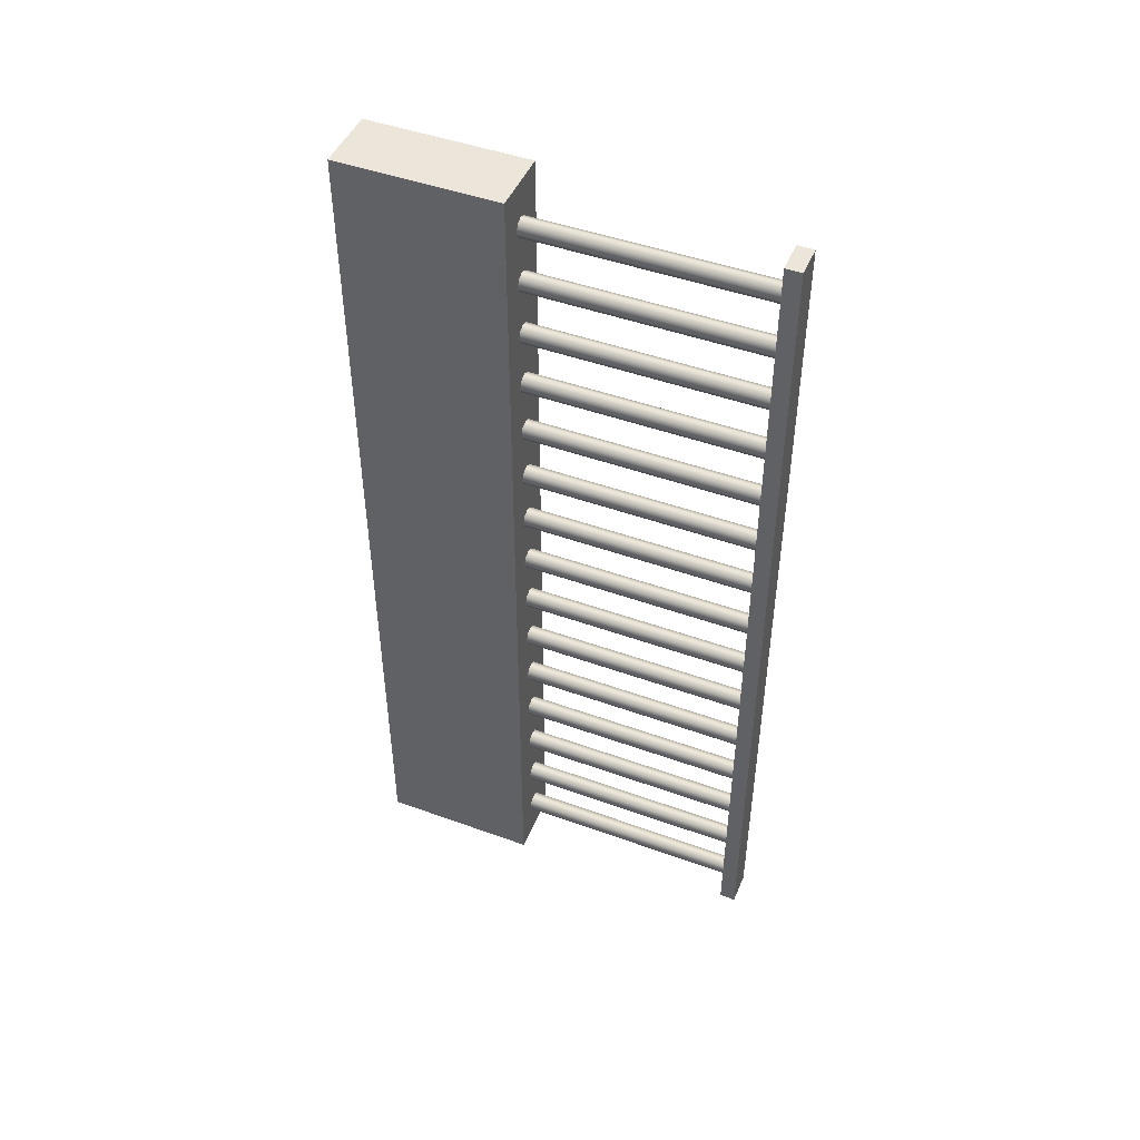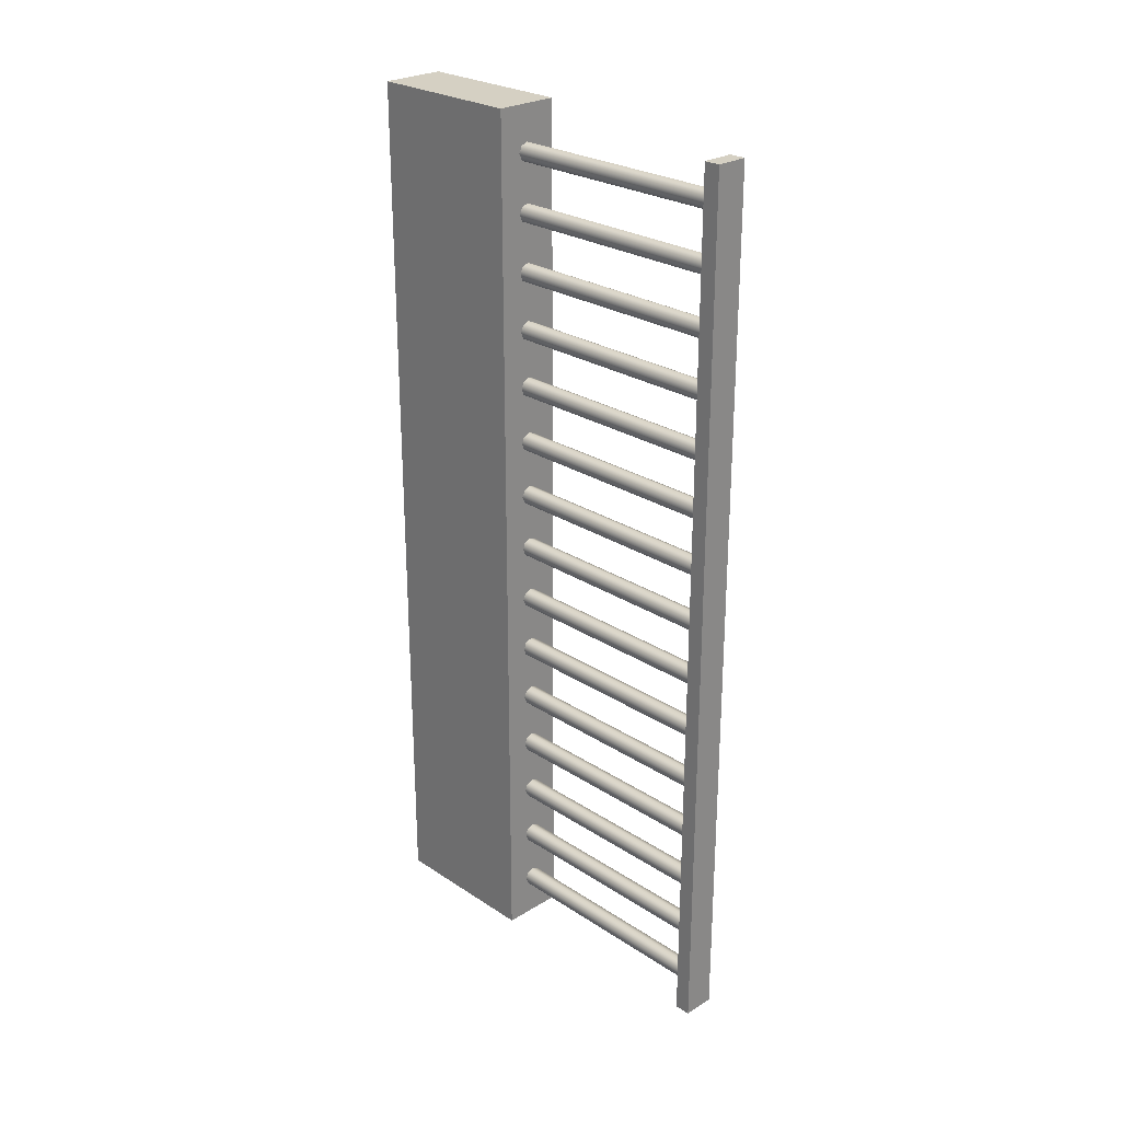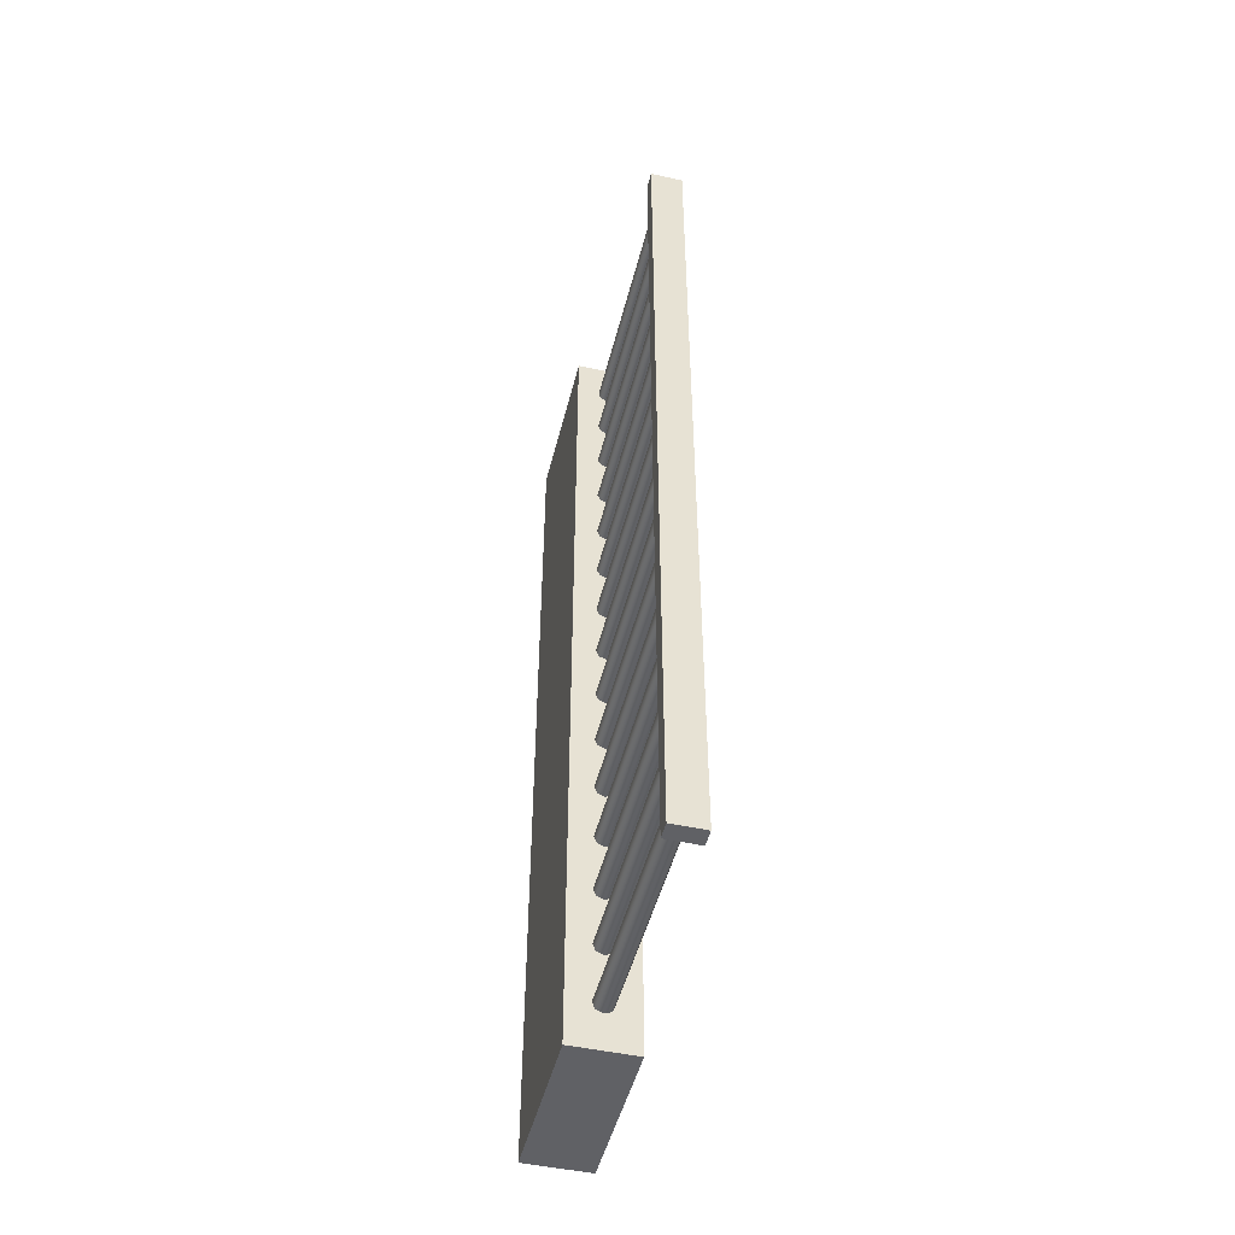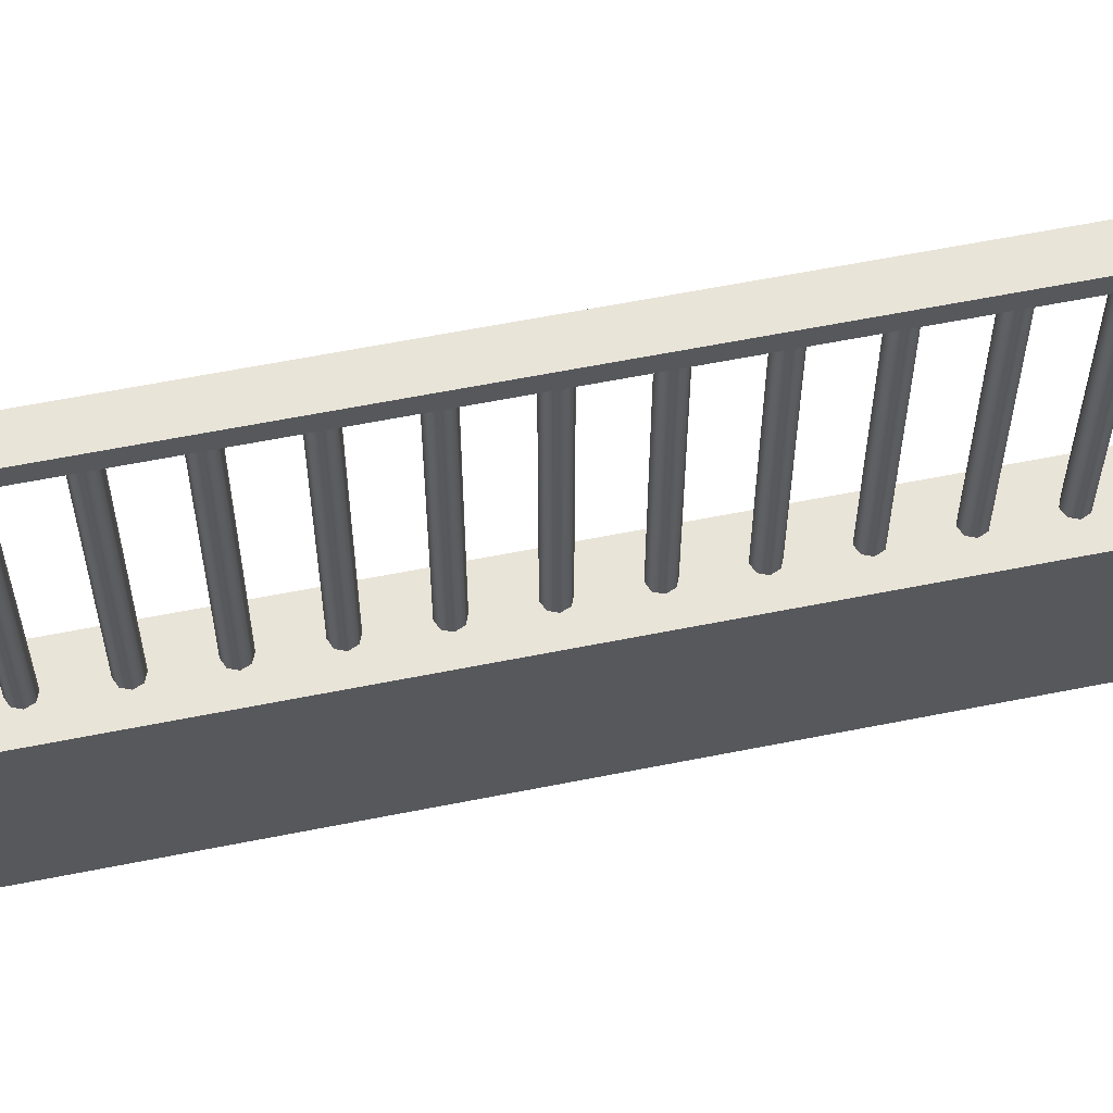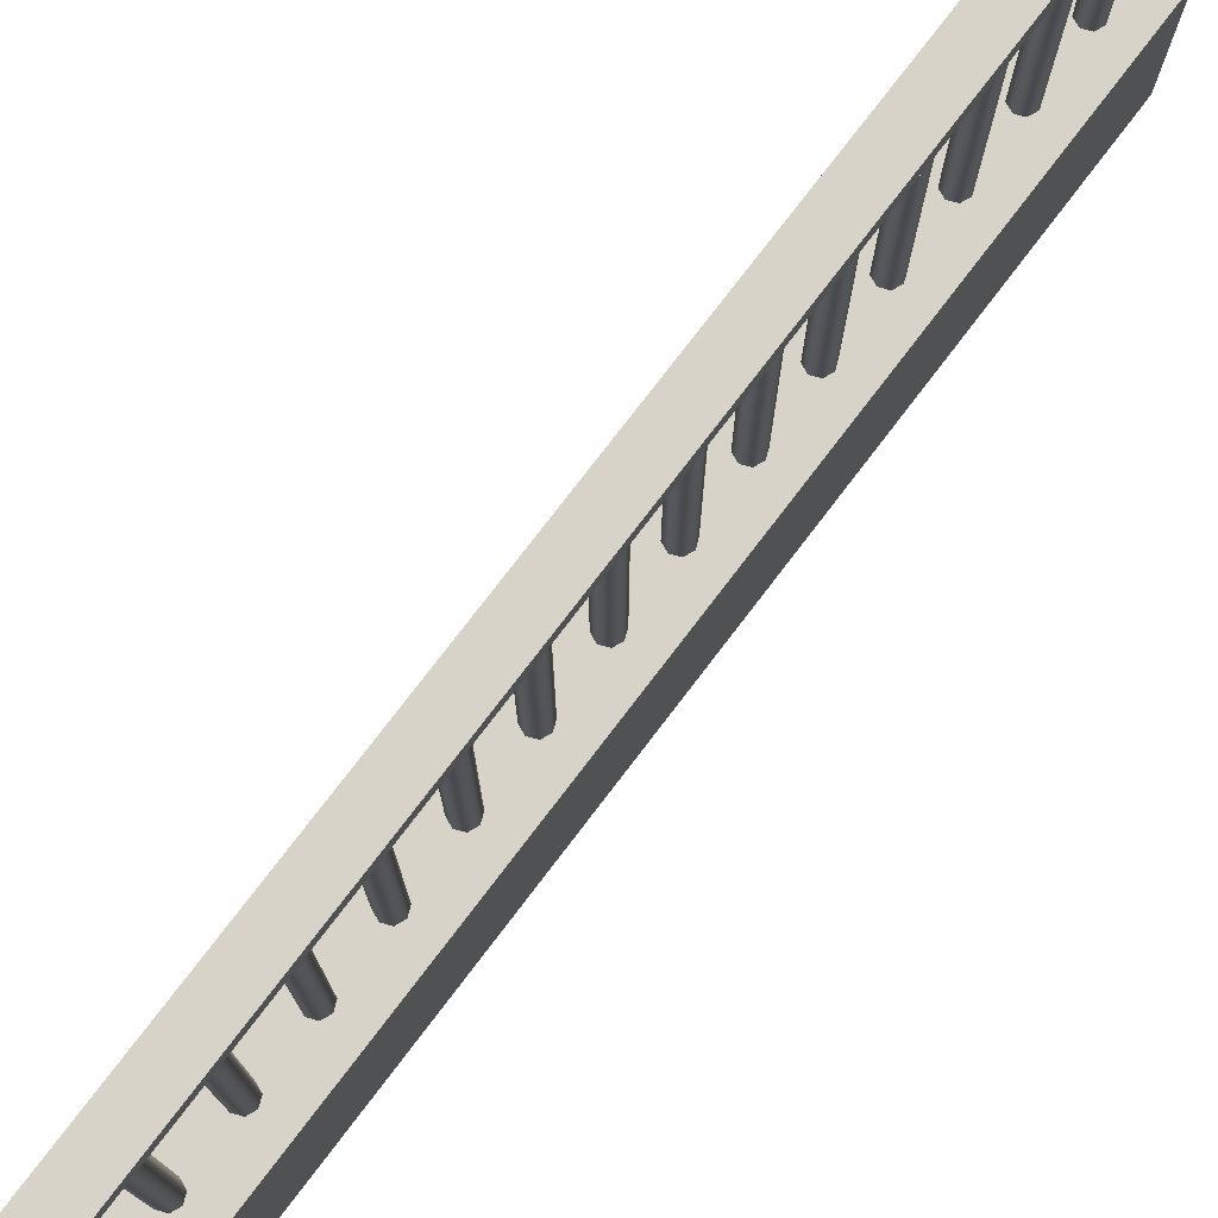
<metadata>
{"format":"obj","ext":"obj","renderer":"f3d","projection":"perspective","resolution":1024,"background":"white","views":[{"elev":47.0,"azim":112.3,"up":"+Z"},{"elev":26.1,"azim":135.9,"up":"+Z"},{"elev":-48.4,"azim":166.1,"up":"+Z"},{"elev":60.2,"azim":78.4,"up":"+Y"},{"elev":77.1,"azim":37.4,"up":"+Y"}]}
</metadata>
<code>
o Cube.2664_Cube.058
v -1.885 0.5018 -2.041
v -1.885 0.5033 -2.041
v -1.882 0.5018 -2.041
v -1.882 0.5033 -2.041
v -1.885 0.5018 -1.958
v -1.885 0.5033 -1.958
v -1.882 0.5018 -1.958
v -1.882 0.5033 -1.958
f 2 3 1
f 4 7 3
f 8 5 7
f 6 1 5
f 7 1 3
f 4 6 8
f 2 4 3
f 4 8 7
f 8 6 5
f 6 2 1
f 7 5 1
f 4 2 6
o Cylinder
v -1.883 0.4703 -1.962
v -1.883 0.5018 -1.962
v -1.883 0.4703 -1.961
v -1.883 0.5018 -1.961
v -1.884 0.4703 -1.961
v -1.884 0.5018 -1.961
v -1.885 0.4703 -1.961
v -1.885 0.5018 -1.961
v -1.885 0.4703 -1.962
v -1.885 0.5018 -1.962
v -1.885 0.4703 -1.962
v -1.885 0.5018 -1.962
v -1.884 0.4703 -1.963
v -1.884 0.5018 -1.963
v -1.883 0.4703 -1.962
v -1.883 0.5018 -1.962
v -1.883 0.4703 -1.967
v -1.883 0.5018 -1.967
v -1.883 0.4703 -1.966
v -1.883 0.5018 -1.966
v -1.884 0.4703 -1.966
v -1.884 0.5018 -1.966
v -1.885 0.4703 -1.966
v -1.885 0.5018 -1.966
v -1.885 0.4703 -1.967
v -1.885 0.5018 -1.967
v -1.885 0.4703 -1.968
v -1.885 0.5018 -1.968
v -1.884 0.4703 -1.968
v -1.884 0.5018 -1.968
v -1.883 0.4703 -1.968
v -1.883 0.5018 -1.968
v -1.883 0.4703 -1.972
v -1.883 0.5018 -1.972
v -1.883 0.4703 -1.972
v -1.883 0.5018 -1.972
v -1.884 0.4703 -1.972
v -1.884 0.5018 -1.972
v -1.885 0.4703 -1.972
v -1.885 0.5018 -1.972
v -1.885 0.4703 -1.972
v -1.885 0.5018 -1.972
v -1.885 0.4703 -1.973
v -1.885 0.5018 -1.973
v -1.884 0.4703 -1.973
v -1.884 0.5018 -1.973
v -1.883 0.4703 -1.973
v -1.883 0.5018 -1.973
v -1.883 0.4703 -1.978
v -1.883 0.5018 -1.978
v -1.883 0.4703 -1.977
v -1.883 0.5018 -1.977
v -1.884 0.4703 -1.977
v -1.884 0.5018 -1.977
v -1.885 0.4703 -1.977
v -1.885 0.5018 -1.977
v -1.885 0.4703 -1.978
v -1.885 0.5018 -1.978
v -1.885 0.4703 -1.979
v -1.885 0.5018 -1.979
v -1.884 0.4703 -1.979
v -1.884 0.5018 -1.979
v -1.883 0.4703 -1.979
v -1.883 0.5018 -1.979
v -1.883 0.4703 -1.983
v -1.883 0.5018 -1.983
v -1.883 0.4703 -1.983
v -1.883 0.5018 -1.983
v -1.884 0.4703 -1.982
v -1.884 0.5018 -1.982
v -1.885 0.4703 -1.983
v -1.885 0.5018 -1.983
v -1.885 0.4703 -1.983
v -1.885 0.5018 -1.983
v -1.885 0.4703 -1.984
v -1.885 0.5018 -1.984
v -1.884 0.4703 -1.984
v -1.884 0.5018 -1.984
v -1.883 0.4703 -1.984
v -1.883 0.5018 -1.984
v -1.883 0.4703 -1.989
v -1.883 0.5018 -1.989
v -1.883 0.4703 -1.988
v -1.883 0.5018 -1.988
v -1.884 0.4703 -1.988
v -1.884 0.5018 -1.988
v -1.885 0.4703 -1.988
v -1.885 0.5018 -1.988
v -1.885 0.4703 -1.989
v -1.885 0.5018 -1.989
v -1.885 0.4703 -1.989
v -1.885 0.5018 -1.989
v -1.884 0.4703 -1.99
v -1.884 0.5018 -1.99
v -1.883 0.4703 -1.989
v -1.883 0.5018 -1.989
v -1.883 0.4703 -1.994
v -1.883 0.5018 -1.994
v -1.883 0.4703 -1.993
v -1.883 0.5018 -1.993
v -1.884 0.4703 -1.993
v -1.884 0.5018 -1.993
v -1.885 0.4703 -1.993
v -1.885 0.5018 -1.993
v -1.885 0.4703 -1.994
v -1.885 0.5018 -1.994
v -1.885 0.4703 -1.995
v -1.885 0.5018 -1.995
v -1.884 0.4703 -1.995
v -1.884 0.5018 -1.995
v -1.883 0.4703 -1.995
v -1.883 0.5018 -1.995
v -1.883 0.4703 -1.999
v -1.883 0.5018 -1.999
v -1.883 0.4703 -1.999
v -1.883 0.5018 -1.999
v -1.884 0.4703 -1.999
v -1.884 0.5018 -1.999
v -1.885 0.4703 -1.999
v -1.885 0.5018 -1.999
v -1.885 0.4703 -1.999
v -1.885 0.5018 -1.999
v -1.885 0.4703 -2
v -1.885 0.5018 -2
v -1.884 0.4703 -2
v -1.884 0.5018 -2
v -1.883 0.4703 -2
v -1.883 0.5018 -2
v -1.883 0.4703 -2.005
v -1.883 0.5018 -2.005
v -1.883 0.4703 -2.004
v -1.883 0.5018 -2.004
v -1.884 0.4703 -2.004
v -1.884 0.5018 -2.004
v -1.885 0.4703 -2.004
v -1.885 0.5018 -2.004
v -1.885 0.4703 -2.005
v -1.885 0.5018 -2.005
v -1.885 0.4703 -2.006
v -1.885 0.5018 -2.006
v -1.884 0.4703 -2.006
v -1.884 0.5018 -2.006
v -1.883 0.4703 -2.006
v -1.883 0.5018 -2.006
v -1.883 0.4703 -2.01
v -1.883 0.5018 -2.01
v -1.883 0.4703 -2.01
v -1.883 0.5018 -2.01
v -1.884 0.4703 -2.009
v -1.884 0.5018 -2.009
v -1.885 0.4703 -2.01
v -1.885 0.5018 -2.01
v -1.885 0.4703 -2.01
v -1.885 0.5018 -2.01
v -1.885 0.4703 -2.011
v -1.885 0.5018 -2.011
v -1.884 0.4703 -2.011
v -1.884 0.5018 -2.011
v -1.883 0.4703 -2.011
v -1.883 0.5018 -2.011
v -1.883 0.4703 -2.016
v -1.883 0.5018 -2.016
v -1.883 0.4703 -2.015
v -1.883 0.5018 -2.015
v -1.884 0.4703 -2.015
v -1.884 0.5018 -2.015
v -1.885 0.4703 -2.015
v -1.885 0.5018 -2.015
v -1.885 0.4703 -2.016
v -1.885 0.5018 -2.016
v -1.885 0.4703 -2.016
v -1.885 0.5018 -2.016
v -1.884 0.4703 -2.017
v -1.884 0.5018 -2.017
v -1.883 0.4703 -2.016
v -1.883 0.5018 -2.016
v -1.883 0.4703 -2.021
v -1.883 0.5018 -2.021
v -1.883 0.4703 -2.02
v -1.883 0.5018 -2.02
v -1.884 0.4703 -2.02
v -1.884 0.5018 -2.02
v -1.885 0.4703 -2.02
v -1.885 0.5018 -2.02
v -1.885 0.4703 -2.021
v -1.885 0.5018 -2.021
v -1.885 0.4703 -2.022
v -1.885 0.5018 -2.022
v -1.884 0.4703 -2.022
v -1.884 0.5018 -2.022
v -1.883 0.4703 -2.022
v -1.883 0.5018 -2.022
v -1.883 0.4703 -2.026
v -1.883 0.5018 -2.026
v -1.883 0.4703 -2.026
v -1.883 0.5018 -2.026
v -1.884 0.4703 -2.026
v -1.884 0.5018 -2.026
v -1.885 0.4703 -2.026
v -1.885 0.5018 -2.026
v -1.885 0.4703 -2.026
v -1.885 0.5018 -2.026
v -1.885 0.4703 -2.027
v -1.885 0.5018 -2.027
v -1.884 0.4703 -2.027
v -1.884 0.5018 -2.027
v -1.883 0.4703 -2.027
v -1.883 0.5018 -2.027
v -1.883 0.4703 -2.032
v -1.883 0.5018 -2.032
v -1.883 0.4703 -2.031
v -1.883 0.5018 -2.031
v -1.884 0.4703 -2.031
v -1.884 0.5018 -2.031
v -1.885 0.4703 -2.031
v -1.885 0.5018 -2.031
v -1.885 0.4703 -2.032
v -1.885 0.5018 -2.032
v -1.885 0.4703 -2.033
v -1.885 0.5018 -2.033
v -1.884 0.4703 -2.033
v -1.884 0.5018 -2.033
v -1.883 0.4703 -2.033
v -1.883 0.5018 -2.033
v -1.883 0.4703 -2.037
v -1.883 0.5018 -2.037
v -1.883 0.4703 -2.037
v -1.883 0.5018 -2.037
v -1.884 0.4703 -2.036
v -1.884 0.5018 -2.036
v -1.885 0.4703 -2.037
v -1.885 0.5018 -2.037
v -1.885 0.4703 -2.037
v -1.885 0.5018 -2.037
v -1.885 0.4703 -2.038
v -1.885 0.5018 -2.038
v -1.884 0.4703 -2.038
v -1.884 0.5018 -2.038
v -1.883 0.4703 -2.038
v -1.883 0.5018 -2.038
f 10 11 9
f 12 13 11
f 14 15 13
f 16 17 15
f 18 19 17
f 20 21 19
f 10 22 18
f 22 23 21
f 24 9 23
f 15 19 23
f 26 27 25
f 28 29 27
f 30 31 29
f 32 33 31
f 34 35 33
f 36 37 35
f 26 38 34
f 38 39 37
f 40 25 39
f 31 35 39
f 42 43 41
f 44 45 43
f 46 47 45
f 48 49 47
f 50 51 49
f 52 53 51
f 42 54 50
f 54 55 53
f 56 41 55
f 47 51 55
f 58 59 57
f 60 61 59
f 62 63 61
f 64 65 63
f 66 67 65
f 68 69 67
f 62 58 70
f 70 71 69
f 72 57 71
f 63 67 71
f 74 75 73
f 76 77 75
f 78 79 77
f 80 81 79
f 82 83 81
f 84 85 83
f 80 78 86
f 86 87 85
f 88 73 87
f 79 83 87
f 90 91 89
f 92 93 91
f 94 95 93
f 96 97 95
f 98 99 97
f 100 101 99
f 94 90 102
f 102 103 101
f 104 89 103
f 95 99 103
f 106 107 105
f 108 109 107
f 110 111 109
f 112 113 111
f 114 115 113
f 116 117 115
f 114 112 110
f 118 119 117
f 120 105 119
f 107 111 115
f 122 123 121
f 124 125 123
f 126 127 125
f 128 129 127
f 130 131 129
f 132 133 131
f 128 126 134
f 134 135 133
f 136 121 135
f 133 135 127
f 138 139 137
f 140 141 139
f 142 143 141
f 144 145 143
f 146 147 145
f 148 149 147
f 144 142 150
f 150 151 149
f 152 137 151
f 149 151 143
f 154 155 153
f 156 157 155
f 158 159 157
f 160 161 159
f 162 163 161
f 164 165 163
f 160 158 166
f 166 167 165
f 168 153 167
f 165 167 159
f 170 171 169
f 172 173 171
f 174 175 173
f 176 177 175
f 178 179 177
f 180 181 179
f 176 174 182
f 182 183 181
f 184 169 183
f 181 183 175
f 186 187 185
f 188 189 187
f 190 191 189
f 192 193 191
f 194 195 193
f 196 197 195
f 192 190 198
f 198 199 197
f 200 185 199
f 197 199 191
f 202 203 201
f 204 205 203
f 206 207 205
f 208 209 207
f 210 211 209
f 212 213 211
f 208 206 214
f 214 215 213
f 216 201 215
f 215 203 207
f 218 219 217
f 220 221 219
f 222 223 221
f 224 225 223
f 226 227 225
f 228 229 227
f 230 226 222
f 230 231 229
f 232 217 231
f 229 231 223
f 234 235 233
f 236 237 235
f 238 239 237
f 240 241 239
f 242 243 241
f 244 245 243
f 240 238 246
f 246 247 245
f 248 233 247
f 247 235 239
f 10 12 11
f 12 14 13
f 14 16 15
f 16 18 17
f 18 20 19
f 20 22 21
f 14 12 10
f 10 24 22
f 22 20 18
f 18 16 14
f 14 10 18
f 22 24 23
f 24 10 9
f 23 9 11
f 11 13 15
f 15 17 19
f 19 21 23
f 23 11 15
f 26 28 27
f 28 30 29
f 30 32 31
f 32 34 33
f 34 36 35
f 36 38 37
f 30 28 26
f 26 40 38
f 38 36 34
f 34 32 30
f 30 26 34
f 38 40 39
f 40 26 25
f 39 25 27
f 27 29 31
f 31 33 35
f 35 37 39
f 39 27 31
f 42 44 43
f 44 46 45
f 46 48 47
f 48 50 49
f 50 52 51
f 52 54 53
f 46 44 42
f 42 56 54
f 54 52 50
f 50 48 46
f 46 42 50
f 54 56 55
f 56 42 41
f 55 41 43
f 43 45 47
f 47 49 51
f 51 53 55
f 55 43 47
f 58 60 59
f 60 62 61
f 62 64 63
f 64 66 65
f 66 68 67
f 68 70 69
f 62 60 58
f 58 72 70
f 70 68 66
f 66 64 70
f 64 62 70
f 70 72 71
f 72 58 57
f 71 57 59
f 59 61 63
f 63 65 67
f 67 69 71
f 71 59 63
f 74 76 75
f 76 78 77
f 78 80 79
f 80 82 81
f 82 84 83
f 84 86 85
f 78 76 74
f 74 88 78
f 88 86 78
f 86 84 82
f 82 80 86
f 86 88 87
f 88 74 73
f 87 73 75
f 75 77 79
f 79 81 83
f 83 85 87
f 87 75 79
f 90 92 91
f 92 94 93
f 94 96 95
f 96 98 97
f 98 100 99
f 100 102 101
f 94 92 90
f 90 104 102
f 102 100 98
f 98 96 102
f 96 94 102
f 102 104 103
f 104 90 89
f 103 89 91
f 91 93 95
f 95 97 99
f 99 101 103
f 103 91 95
f 106 108 107
f 108 110 109
f 110 112 111
f 112 114 113
f 114 116 115
f 116 118 117
f 110 108 106
f 106 120 110
f 120 118 110
f 118 116 110
f 116 114 110
f 118 120 119
f 120 106 105
f 119 105 107
f 107 109 111
f 111 113 115
f 115 117 119
f 119 107 115
f 122 124 123
f 124 126 125
f 126 128 127
f 128 130 129
f 130 132 131
f 132 134 133
f 126 124 134
f 124 122 134
f 122 136 134
f 134 132 130
f 130 128 134
f 134 136 135
f 136 122 121
f 135 121 127
f 121 123 127
f 123 125 127
f 127 129 131
f 131 133 127
f 138 140 139
f 140 142 141
f 142 144 143
f 144 146 145
f 146 148 147
f 148 150 149
f 142 140 150
f 140 138 150
f 138 152 150
f 150 148 146
f 146 144 150
f 150 152 151
f 152 138 137
f 151 137 143
f 137 139 143
f 139 141 143
f 143 145 147
f 147 149 143
f 154 156 155
f 156 158 157
f 158 160 159
f 160 162 161
f 162 164 163
f 164 166 165
f 158 156 166
f 156 154 166
f 154 168 166
f 166 164 162
f 162 160 166
f 166 168 167
f 168 154 153
f 167 153 159
f 153 155 159
f 155 157 159
f 159 161 163
f 163 165 159
f 170 172 171
f 172 174 173
f 174 176 175
f 176 178 177
f 178 180 179
f 180 182 181
f 174 172 182
f 172 170 182
f 170 184 182
f 182 180 178
f 178 176 182
f 182 184 183
f 184 170 169
f 183 169 175
f 169 171 175
f 171 173 175
f 175 177 179
f 179 181 175
f 186 188 187
f 188 190 189
f 190 192 191
f 192 194 193
f 194 196 195
f 196 198 197
f 190 188 198
f 188 186 198
f 186 200 198
f 198 196 194
f 194 192 198
f 198 200 199
f 200 186 185
f 199 185 191
f 185 187 191
f 187 189 191
f 191 193 195
f 195 197 191
f 202 204 203
f 204 206 205
f 206 208 207
f 208 210 209
f 210 212 211
f 212 214 213
f 206 204 214
f 204 202 214
f 202 216 214
f 214 212 210
f 210 208 214
f 214 216 215
f 216 202 201
f 215 201 203
f 203 205 207
f 207 209 211
f 211 213 207
f 213 215 207
f 218 220 219
f 220 222 221
f 222 224 223
f 224 226 225
f 226 228 227
f 228 230 229
f 222 220 218
f 218 232 230
f 230 228 226
f 226 224 222
f 222 218 230
f 230 232 231
f 232 218 217
f 231 217 219
f 219 221 231
f 221 223 231
f 223 225 227
f 227 229 223
f 234 236 235
f 236 238 237
f 238 240 239
f 240 242 241
f 242 244 243
f 244 246 245
f 238 236 246
f 236 234 246
f 234 248 246
f 246 244 242
f 242 240 246
f 246 248 247
f 248 234 233
f 247 233 235
f 235 237 239
f 239 241 243
f 243 245 239
f 245 247 239
o Cube
v -1.887 0.465 -2.041
v -1.887 0.48 -2.041
v -1.881 0.465 -2.041
v -1.881 0.48 -2.041
v -1.887 0.465 -1.957
v -1.887 0.48 -1.957
v -1.881 0.465 -1.957
v -1.881 0.48 -1.957
f 250 251 249
f 252 255 251
f 256 253 255
f 254 249 253
f 255 249 251
f 252 254 256
f 250 252 251
f 252 256 255
f 256 254 253
f 254 250 249
f 255 253 249
f 252 250 254

</code>
